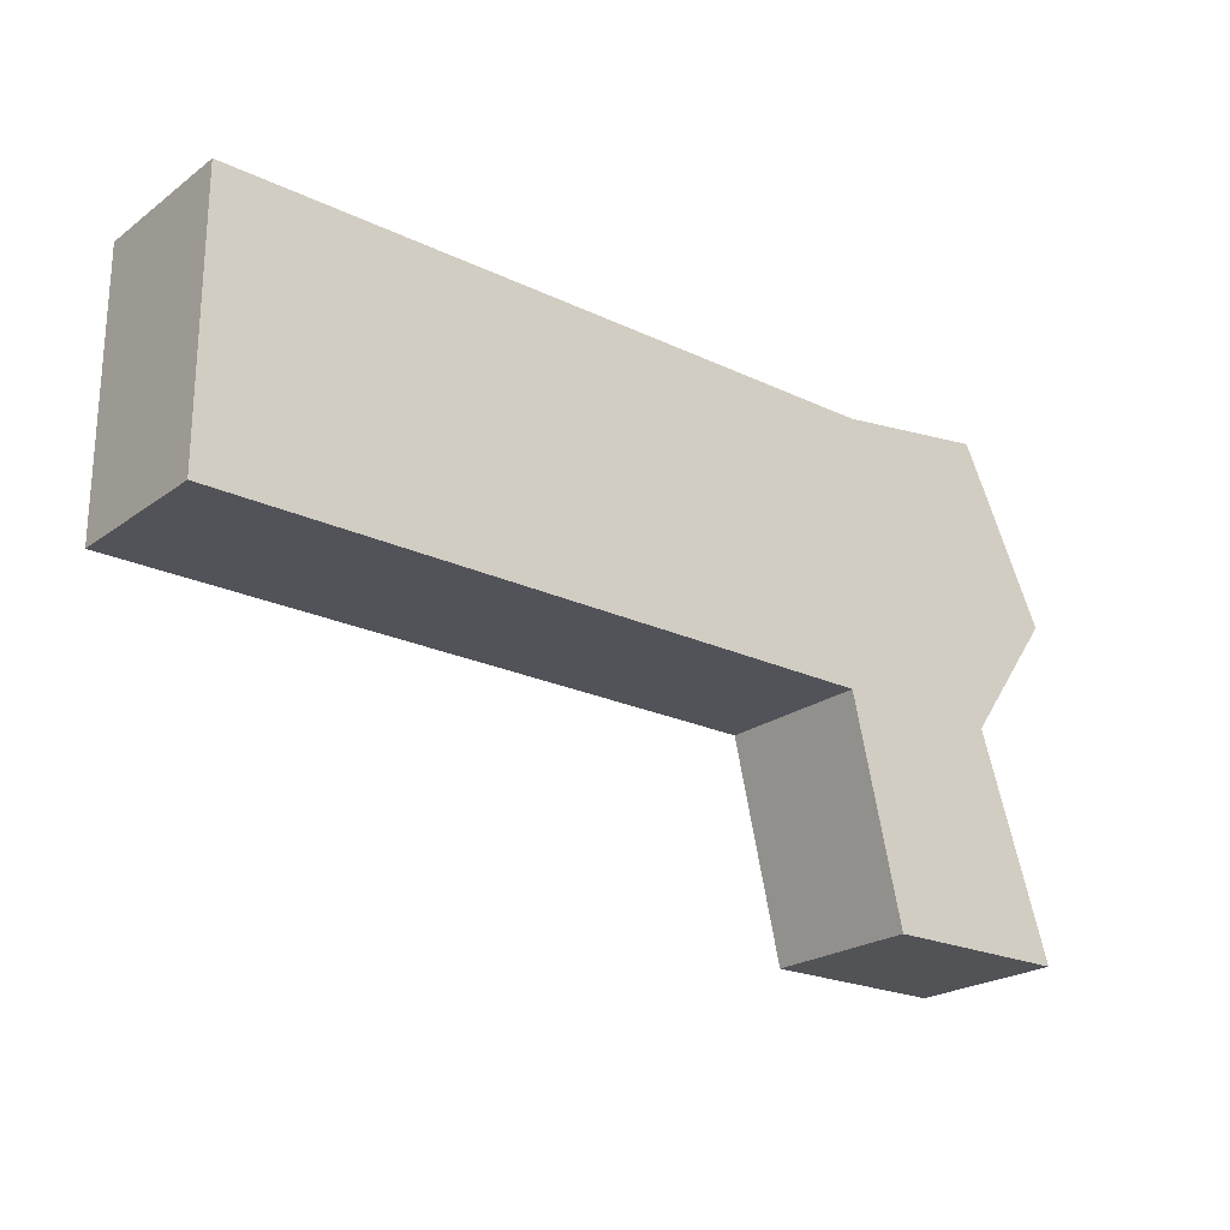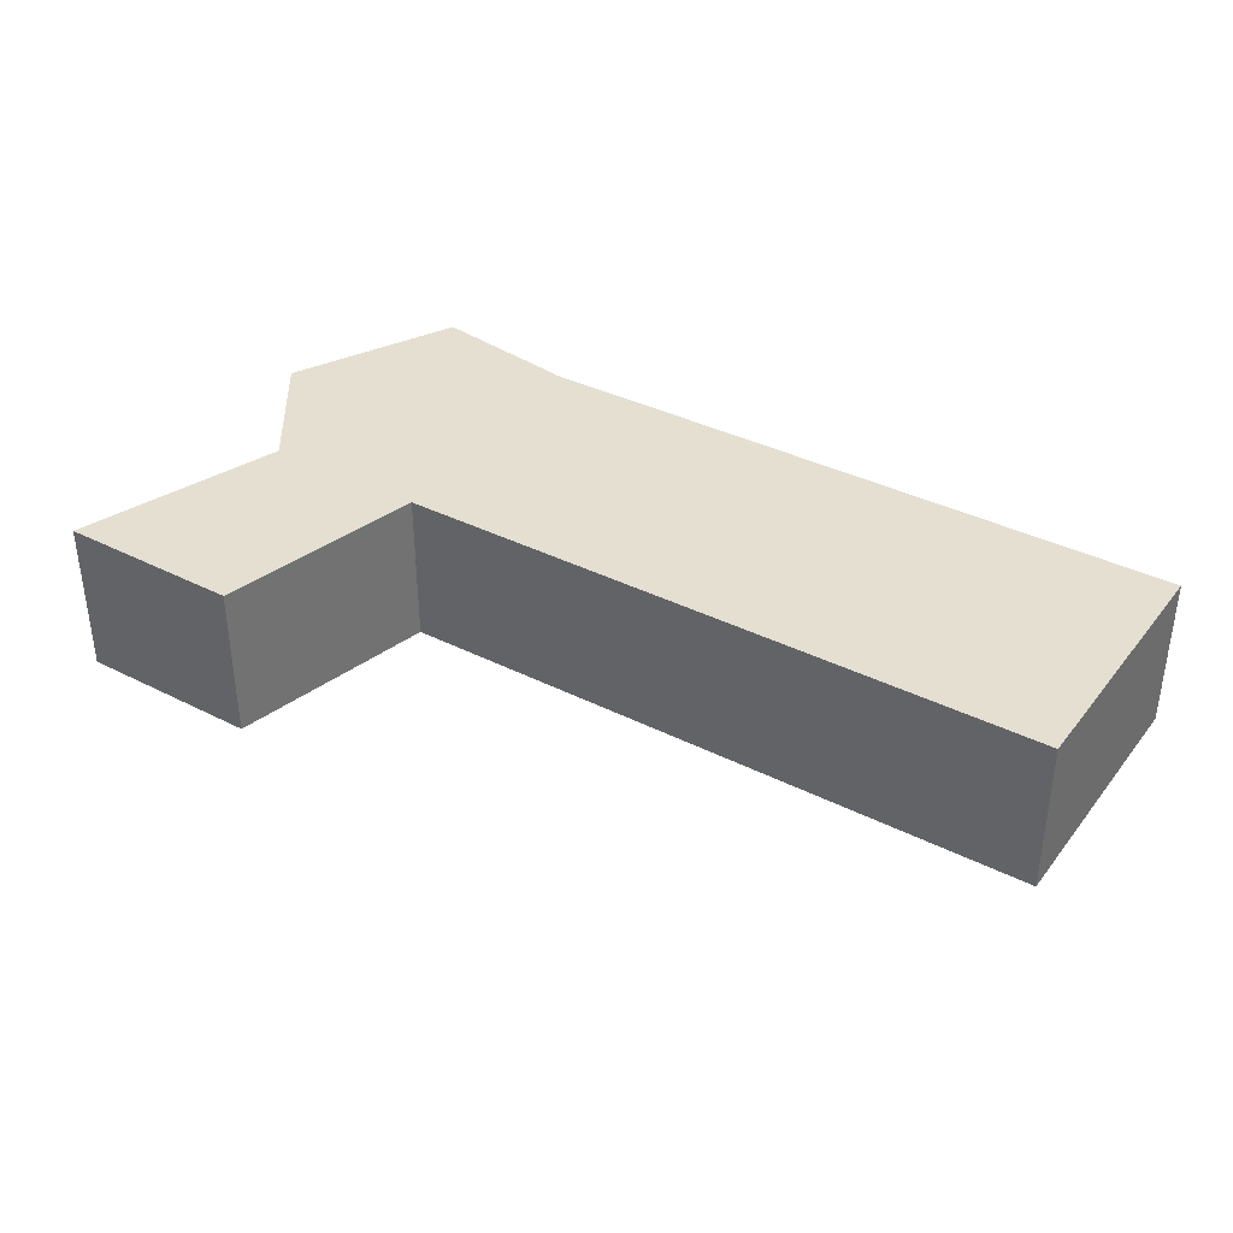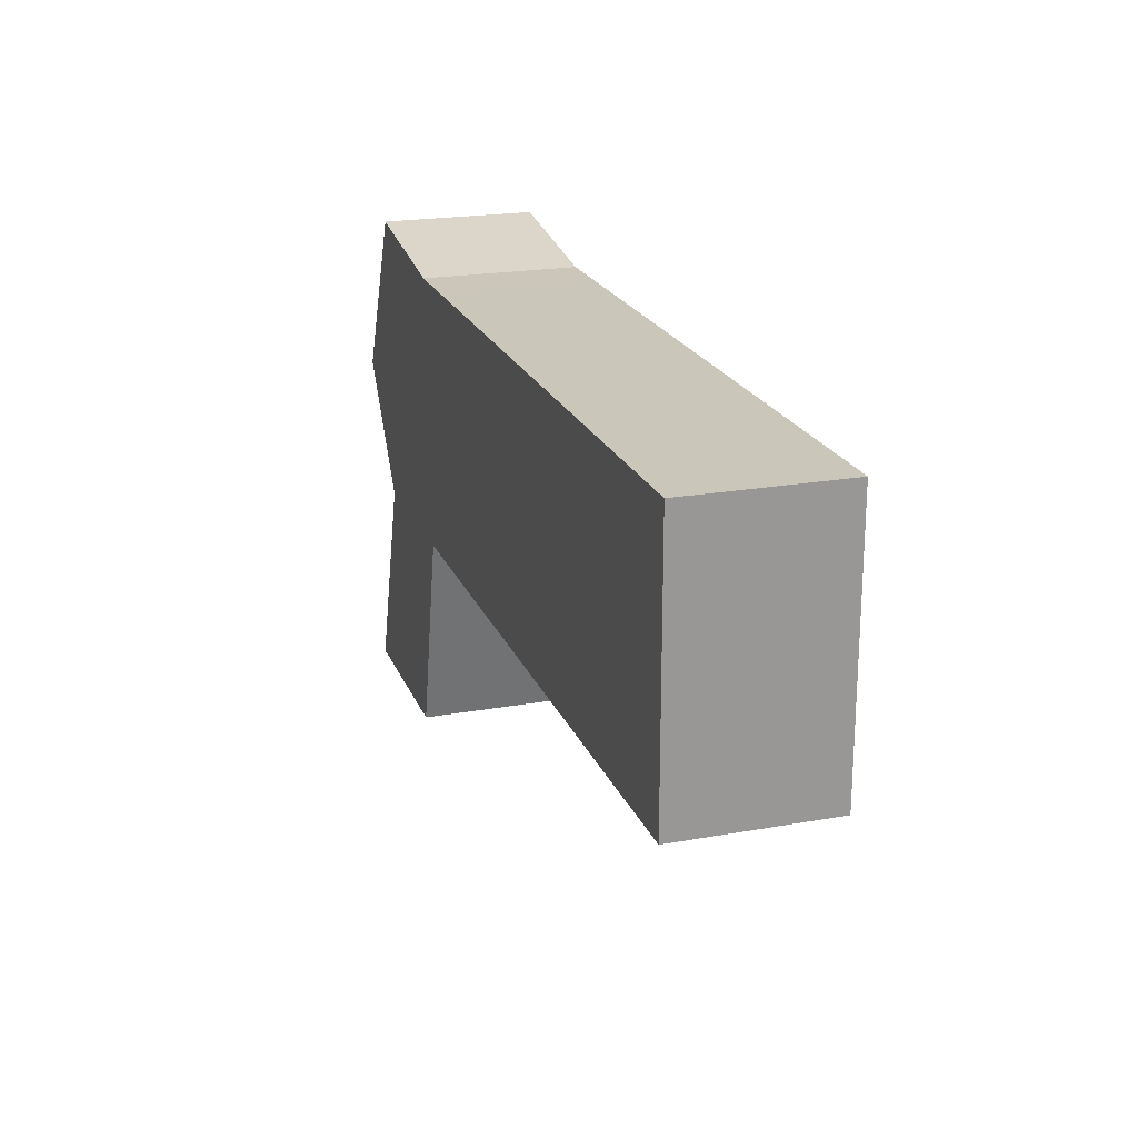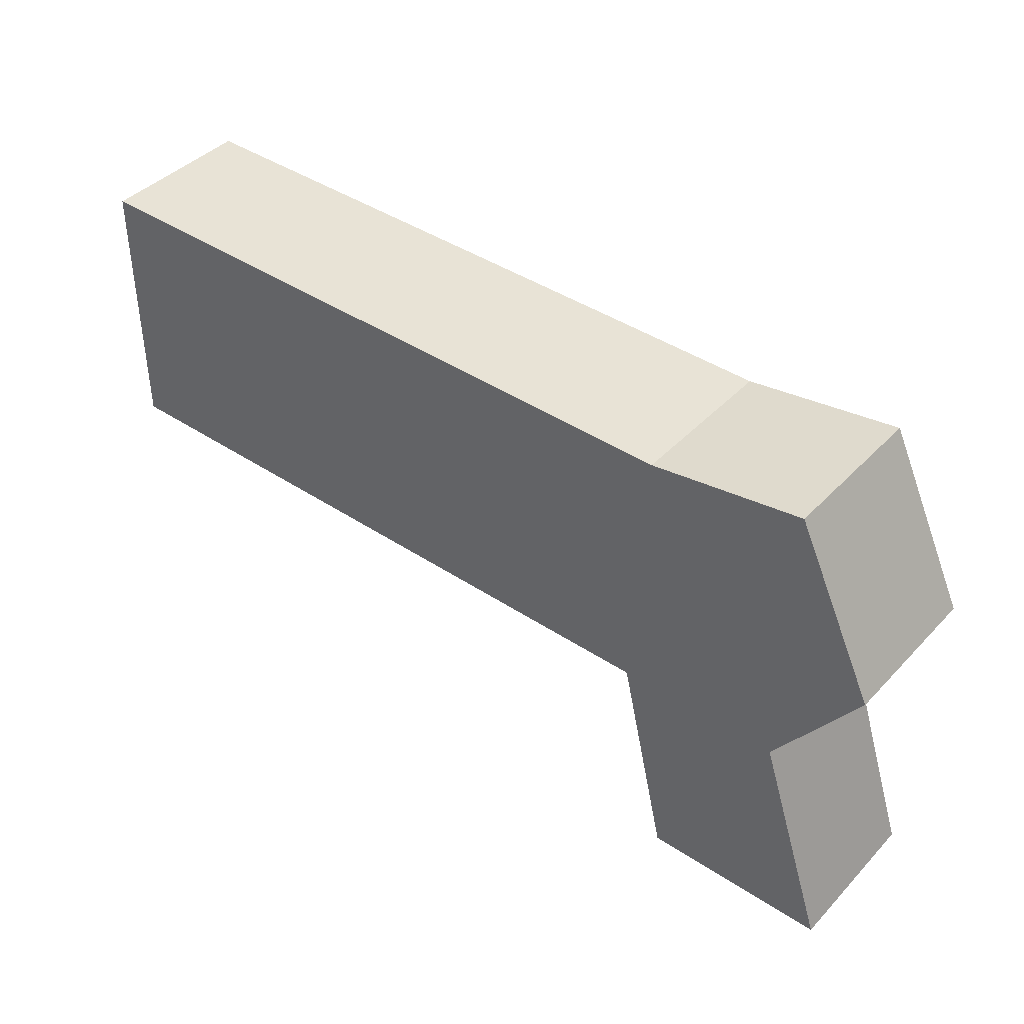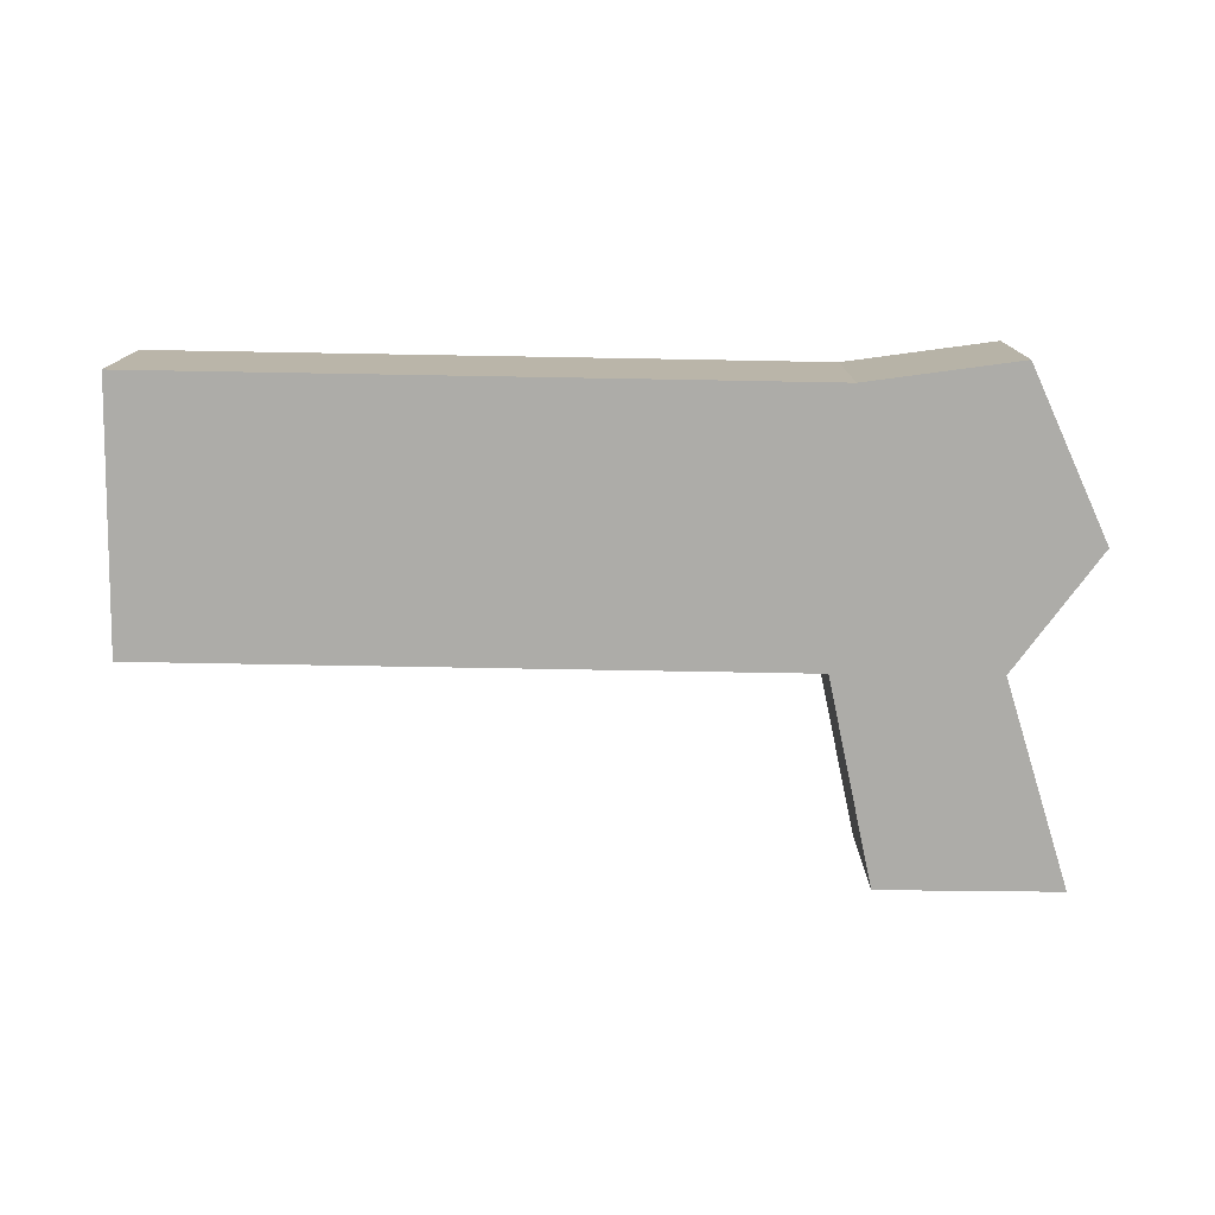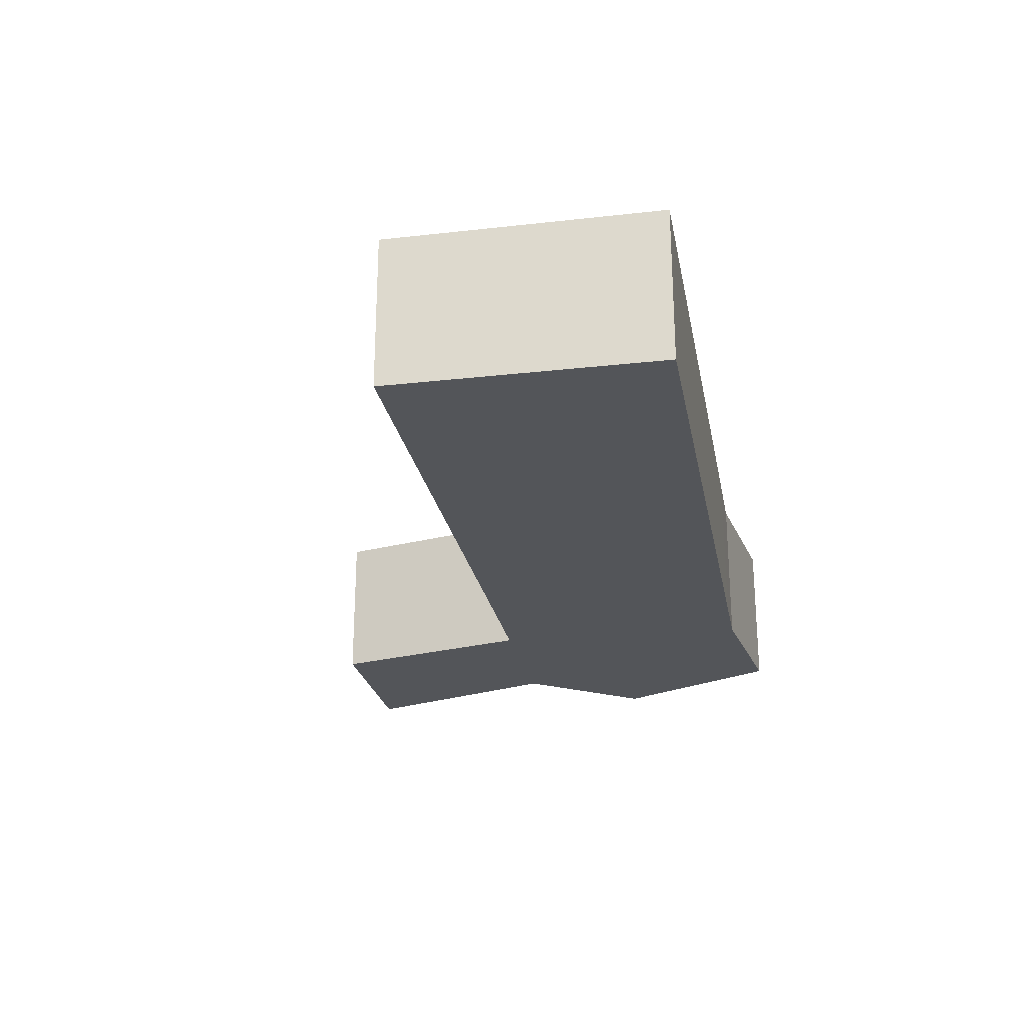
<metadata>
{"format":"obj","ext":"obj","renderer":"f3d","projection":"perspective","resolution":1024,"background":"white","views":[{"elev":-22.7,"azim":140.8,"up":"+Y"},{"elev":36.8,"azim":33.1,"up":"+Z"},{"elev":21.1,"azim":72.2,"up":"+Y"},{"elev":41.4,"azim":-141.1,"up":"+Y"},{"elev":-76.6,"azim":179.0,"up":"+Z"},{"elev":-24.4,"azim":100.5,"up":"+Z"}]}
</metadata>
<code>
g default
v 1.91 5.029 1.827
v 17.57 5.029 1.827
v 5.352 11.43 1.827
v 17.57 11.43 1.827
v 5.352 11.43 -1.827
v 17.57 11.43 -1.827
v 1.91 5.029 -1.827
v 17.57 5.029 -1.827
v -1.992 5.058 -1.827
v -1.992 5.058 1.827
v 1.575 11.42 1.827
v 1.575 11.42 -1.827
v -4.035 7.943 -1.827
v -4.035 7.943 1.827
v -2.096 11.98 1.827
v -2.096 11.98 -1.827
v 0.7451 0.02333 -1.827
v 0.7451 0.02333 1.827
v -3.647 0.05324 1.827
v -3.647 0.05324 -1.827
g pCube1
f 1 2 4 3
f 3 4 6 5
f 5 6 8 7
f 7 8 2 1
f 2 8 6 4
f 13 14 15 16
f 17 18 19 20
f 1 3 11 10
f 3 5 12 11
f 5 7 9 12
f 9 10 14 13
f 10 11 15 14
f 11 12 16 15
f 12 9 13 16
f 7 1 18 17
f 1 10 19 18
f 10 9 20 19
f 9 7 17 20

</code>
